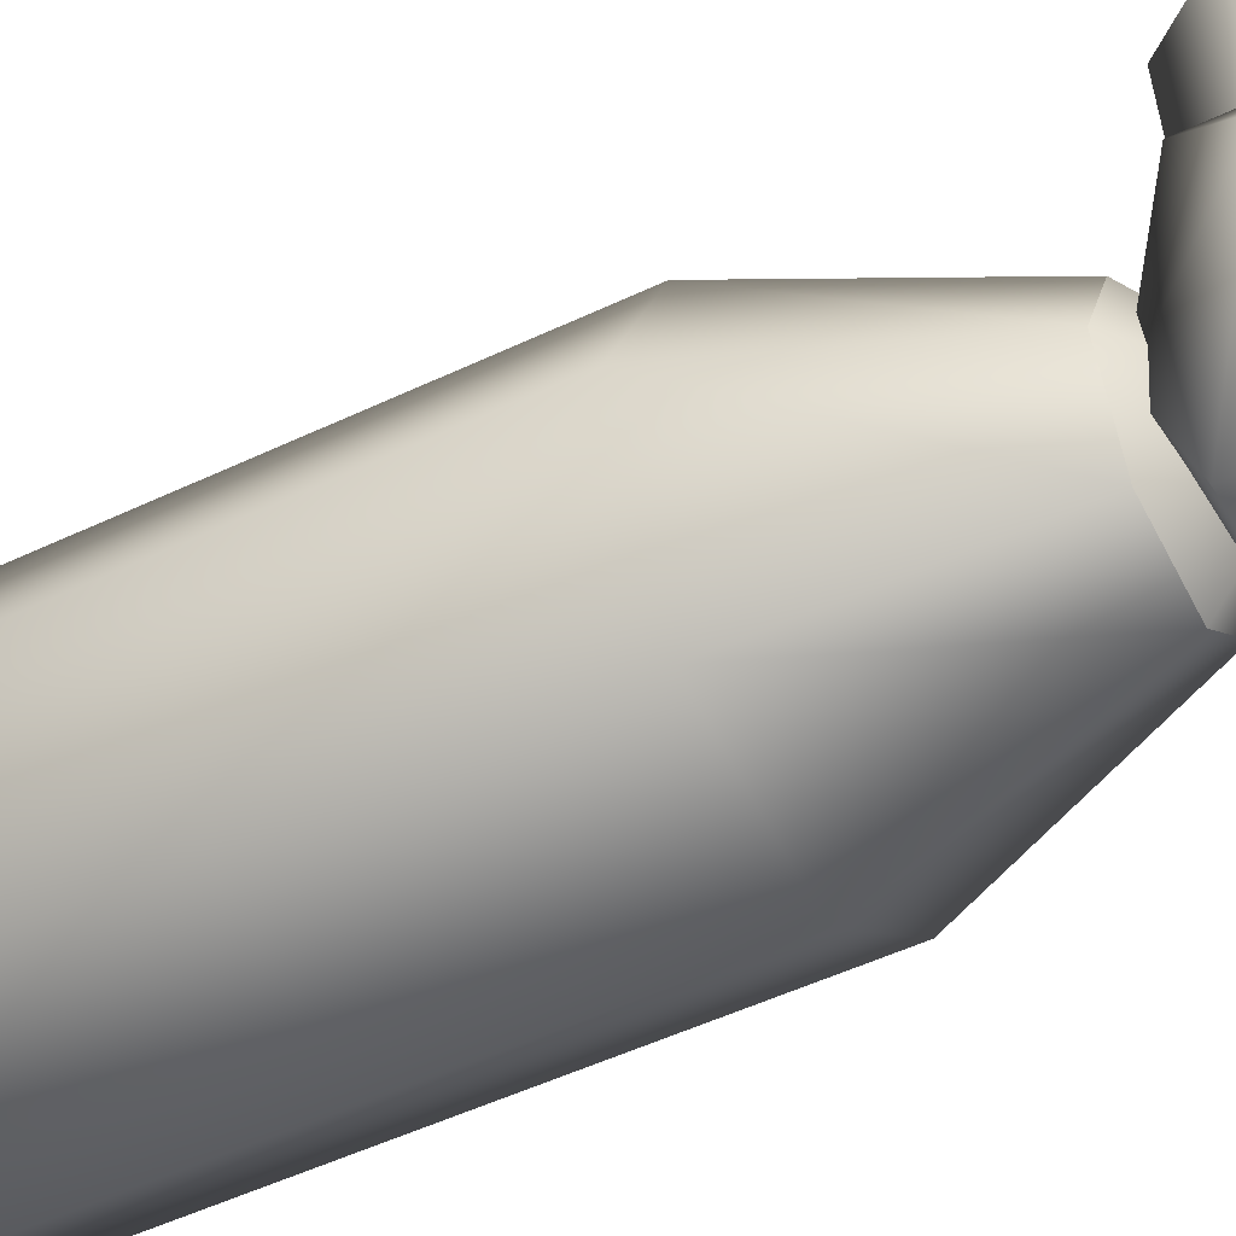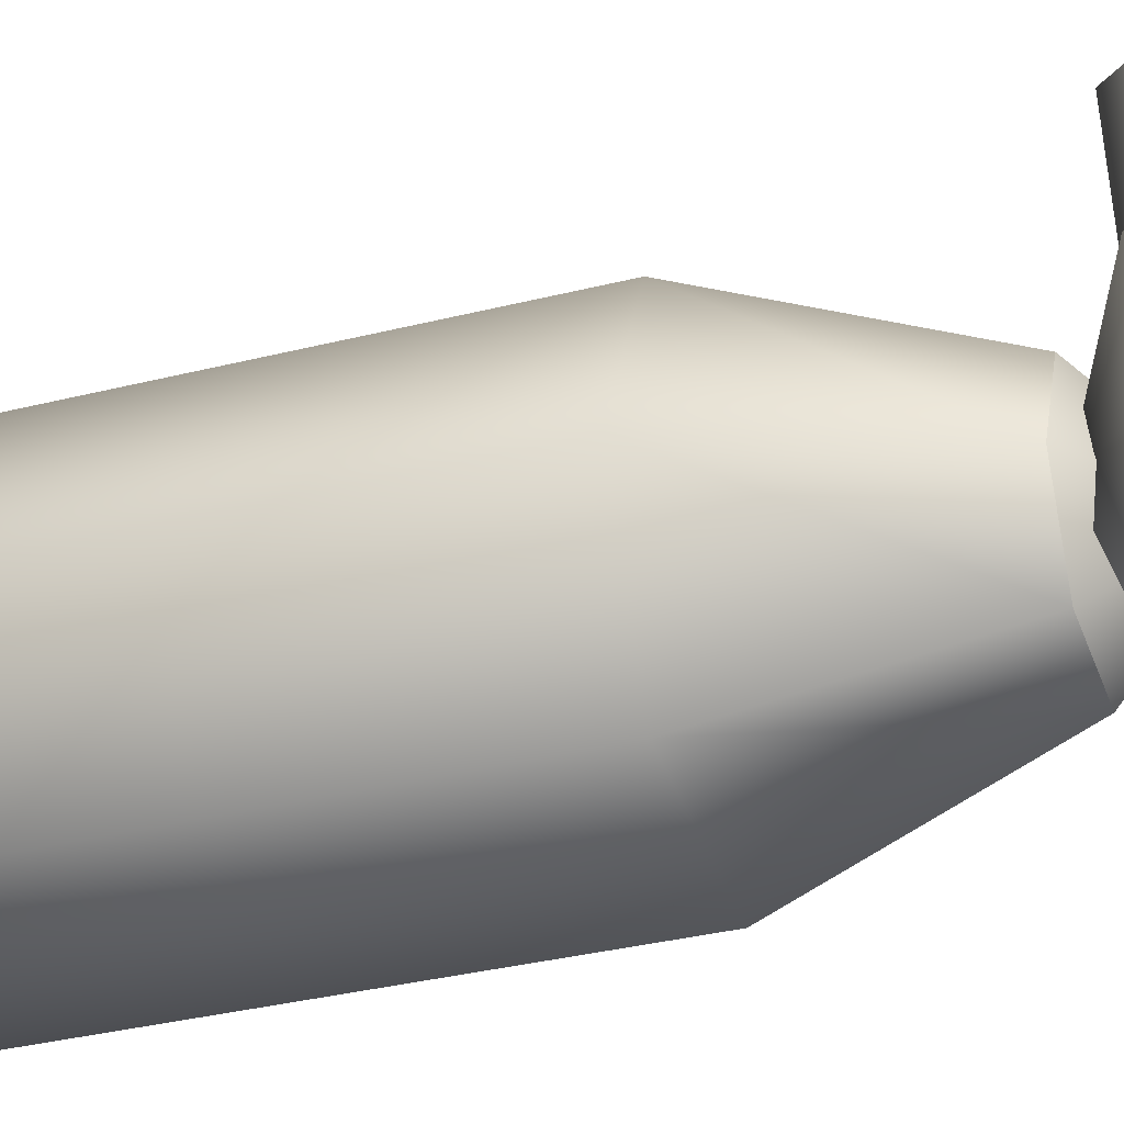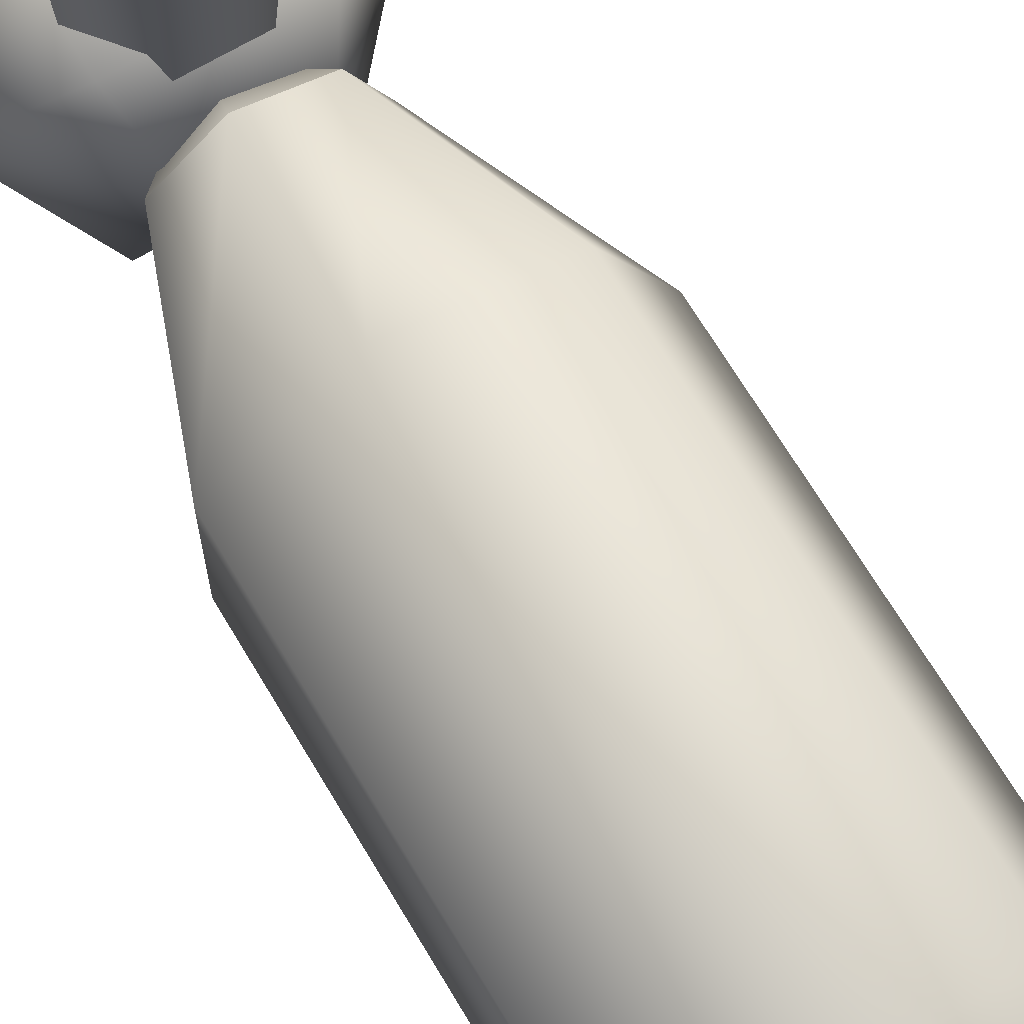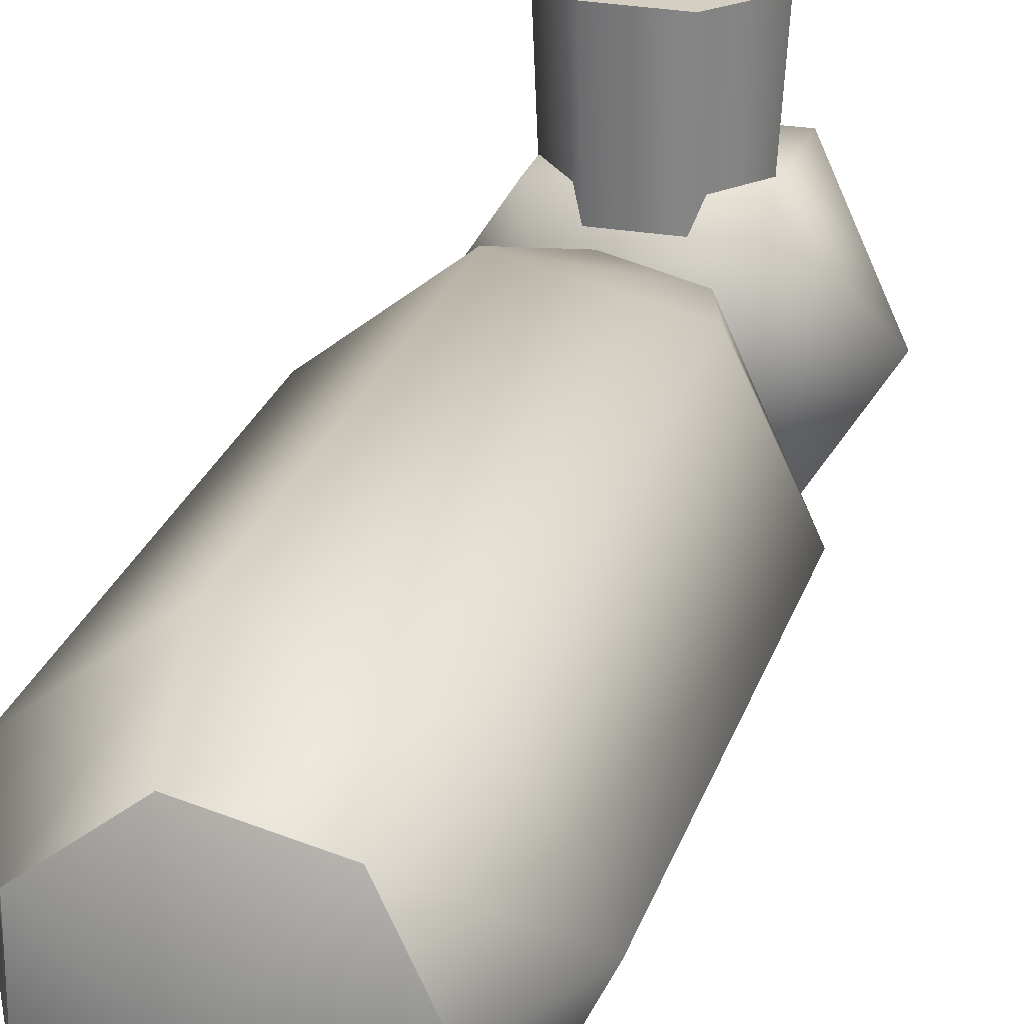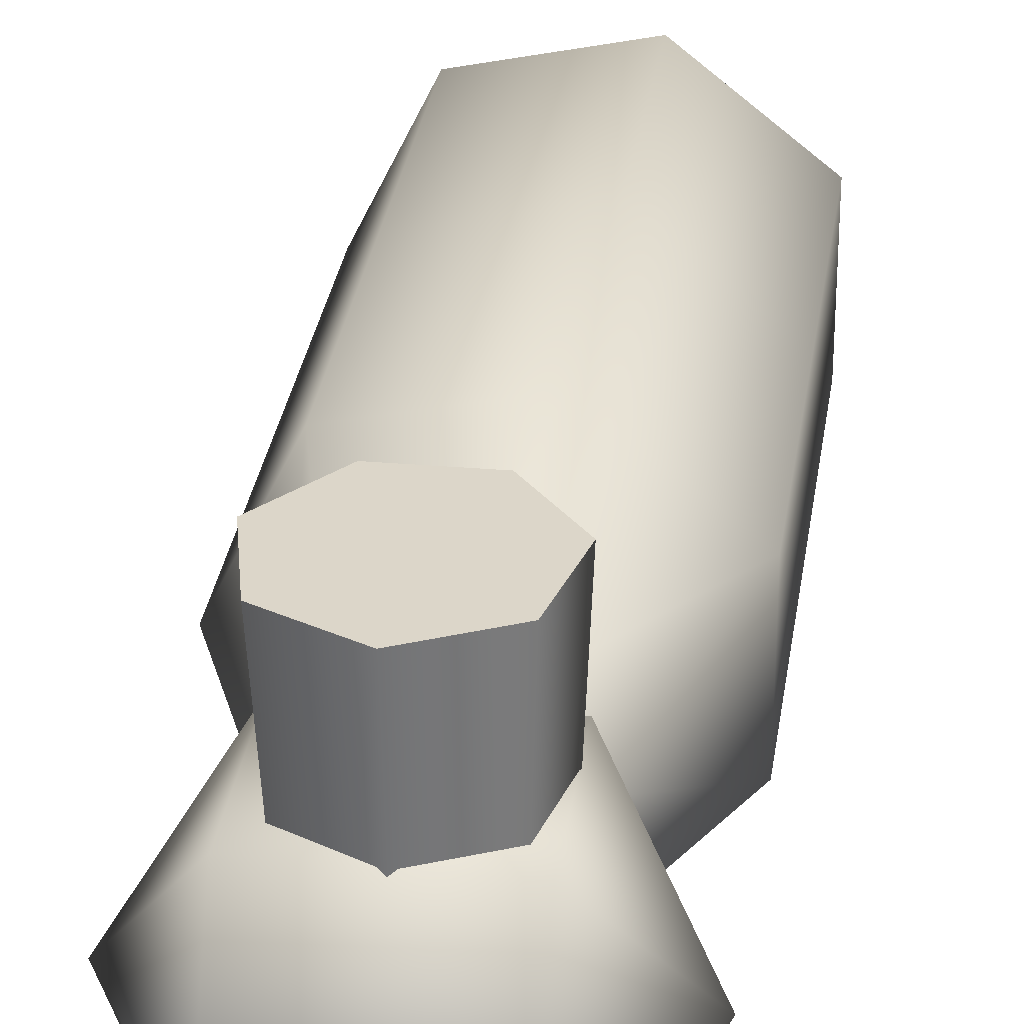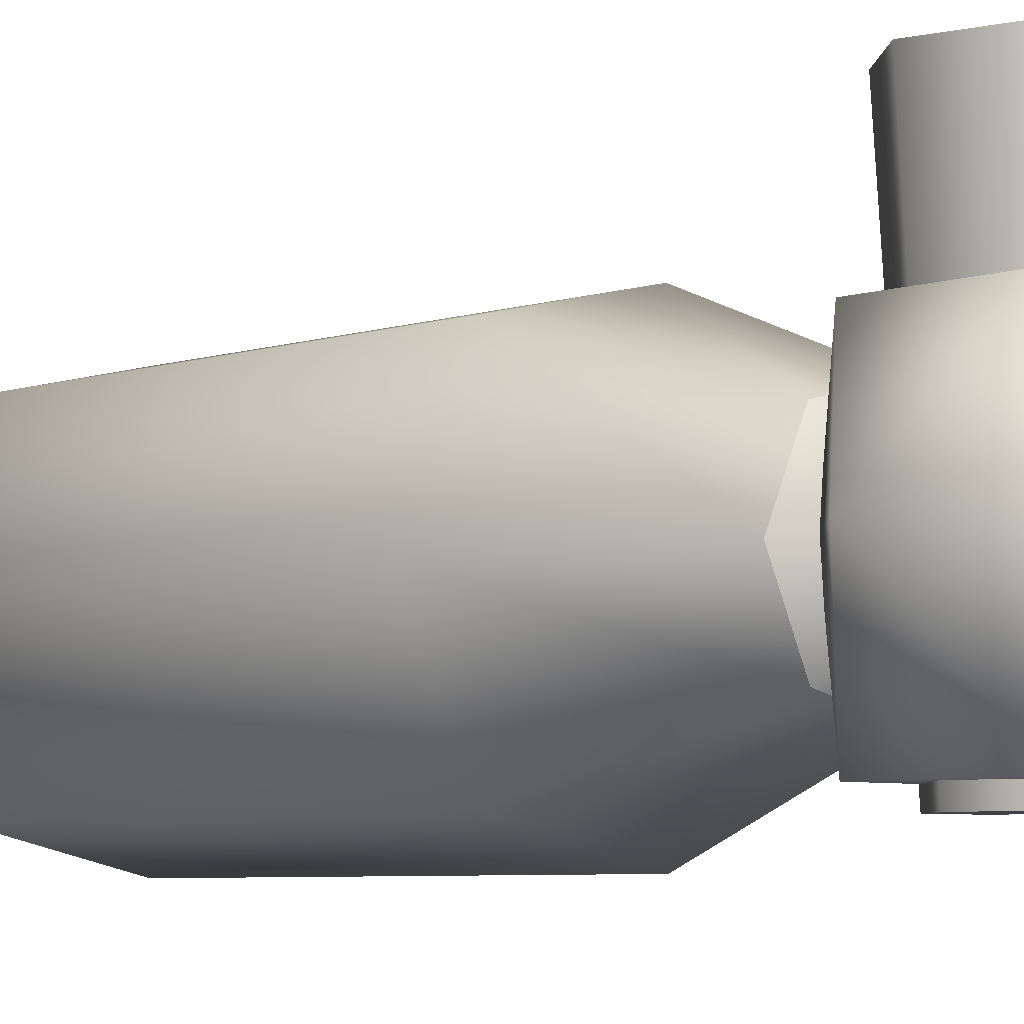
<metadata>
{"format":"obj","ext":"obj","renderer":"f3d","projection":"perspective","resolution":1024,"background":"white","views":[{"elev":-48.0,"azim":118.5,"up":"+Z"},{"elev":-31.1,"azim":110.4,"up":"+Z"},{"elev":68.5,"azim":-30.8,"up":"+Z"},{"elev":25.1,"azim":15.8,"up":"+Z"},{"elev":30.5,"azim":-171.9,"up":"+Z"},{"elev":-5.6,"azim":137.5,"up":"+Z"}]}
</metadata>
<code>
v  -20.19 -0.445 9.591
v  -21.79 2.13 2.599
v  -15.72 2.13 3.984
v  -13.02 1.957 9.591
v  -26.65 2.13 12.7
v  -26.65 2.13 6.479
v  -15.72 2.13 15.2
v  -21.79 2.13 16.58
v  -13.73 8.098 1.488
v  -9.826 8.098 9.591
v  -22.5 8.098 -0.5129
v  -29.53 8.098 5.094
v  -29.53 8.098 14.09
v  -22.5 8.098 19.69
v  -13.73 8.098 17.69
v  -13.73 22.44 1.488
v  -9.826 22.44 9.591
v  -22.5 22.44 -0.5129
v  -29.53 22.44 5.094
v  -29.53 22.44 14.09
v  -22.5 22.44 19.69
v  -13.73 22.44 17.69
v  -13.73 36.87 1.488
v  -9.826 36.87 9.591
v  -22.5 36.87 -0.5129
v  -29.53 36.87 5.094
v  -29.53 36.87 14.09
v  -22.5 36.87 19.69
v  -13.73 36.87 17.69
v  -16.83 48.85 5.124
v  -14.8 48.85 9.591
v  -21.39 48.85 4.021
v  -25.04 48.85 7.112
v  -25.04 48.85 12.07
v  -21.39 48.85 15.16
v  -16.83 48.85 14.06
v  -20.16 53.85 9.173
v  -29.97 55.72 9.464
v  -25.07 64.2 9.464
v  -25.07 59.96 2.12
v  -25.07 51.48 2.12
v  -23.21 48.87 9.769
v  -25.07 51.48 16.81
v  -25.07 59.96 16.81
v  -15.28 64.2 9.464
v  -15.28 59.96 2.12
v  -15.28 51.48 2.12
v  -17.19 48.87 9.769
v  -15.28 51.48 16.81
v  -15.28 59.96 16.81
v  -10.38 55.72 9.464
v  -20.55 55.25 1.221
v  -24.51 54.34 1.265
v  -23.73 57.78 1.261
v  -20.55 59.31 1.226
v  -18.79 51.58 1.196
v  -22.32 51.58 1.236
v  -17.37 57.78 1.187
v  -16.59 54.34 1.174
v  -24.41 58.51 24.46
v  -20.28 60.5 24.42
v  -25.43 54.04 24.47
v  -22.58 50.46 24.43
v  -17.99 50.45 24.38
v  -15.13 54.04 24.35
v  -16.15 58.51 24.37
v  -20.28 55.22 24.41
g Cylinder01
f 1 2 3 4
f 1 5 6 2
f 1 7 8 5
f 1 4 7
f 4 3 9 10
f 3 2 11 9
f 2 6 12 11
f 6 5 13 12
f 5 8 14 13
f 8 7 15 14
f 7 4 10 15
f 10 9 16 17
f 9 11 18 16
f 11 12 19 18
f 12 13 20 19
f 13 14 21 20
f 14 15 22 21
f 15 10 17 22
f 17 16 23 24
f 16 18 25 23
f 18 19 26 25
f 19 20 27 26
f 20 21 28 27
f 21 22 29 28
f 22 17 24 29
f 24 23 30 31
f 23 25 32 30
f 25 26 33 32
f 26 27 34 33
f 27 28 35 34
f 28 29 36 35
f 29 24 31 36
f 37 36 31 30
f 37 30 32 33
f 37 33 34 35
f 37 35 36
f 38 39 40
f 38 40 41
f 38 41 42
f 38 42 43
f 38 43 44
f 38 44 39
f 39 45 46 40
f 40 46 47 41
f 41 47 48 42
f 42 48 49 43
f 43 49 50 44
f 44 50 45 39
f 51 46 45
f 51 47 46
f 51 48 47
f 51 49 48
f 51 50 49
f 51 45 50
f 52 53 54 55
f 52 56 57 53
f 52 58 59 56
f 52 55 58
f 55 54 60 61
f 54 53 62 60
f 53 57 63 62
f 57 56 64 63
f 56 59 65 64
f 59 58 66 65
f 58 55 61 66
f 67 66 61 60
f 67 60 62 63
f 67 63 64 65
f 67 65 66

</code>
